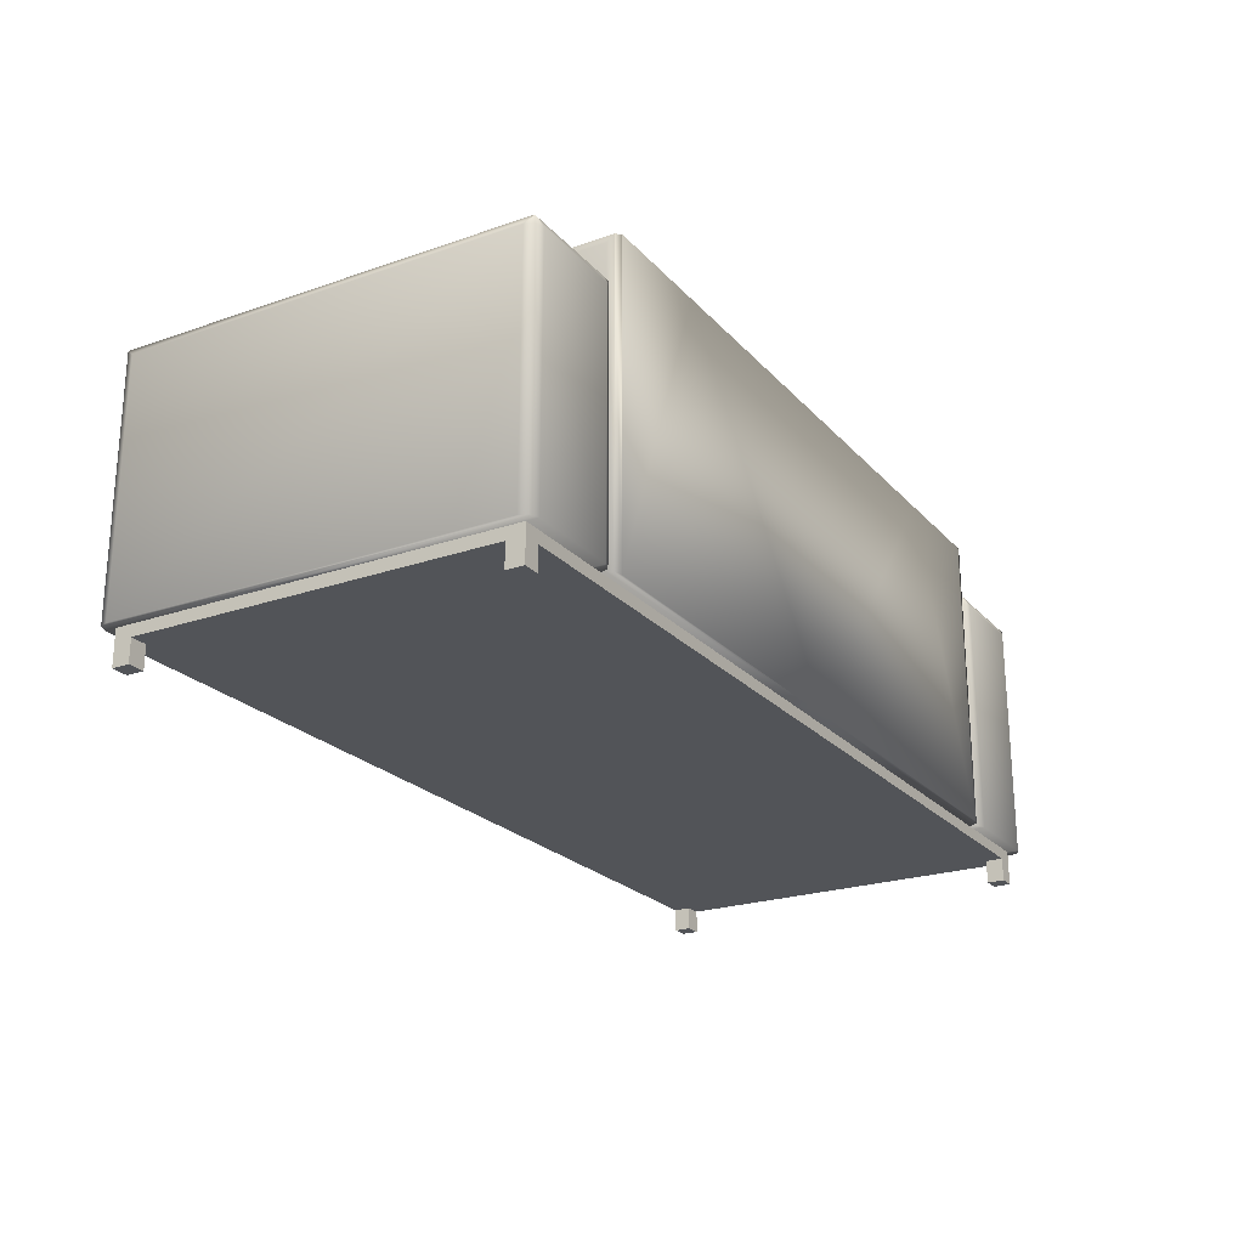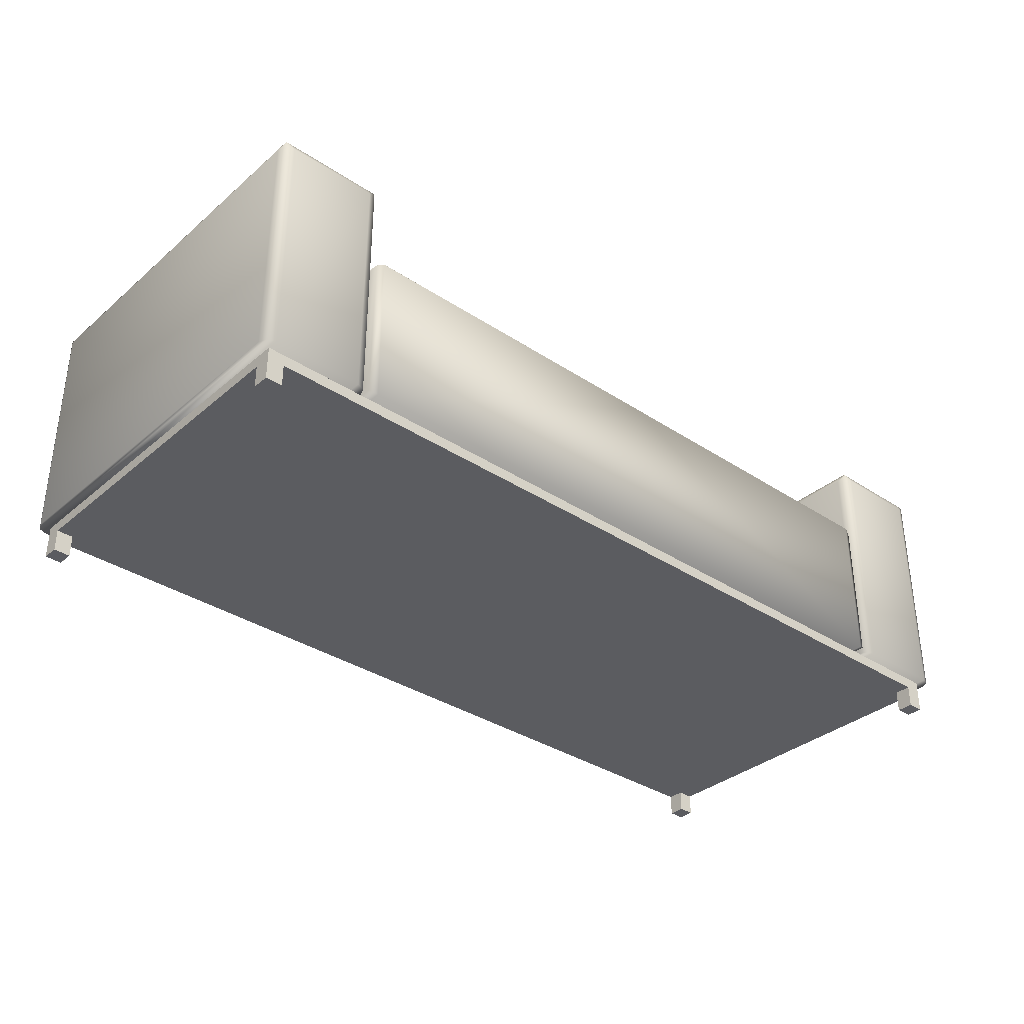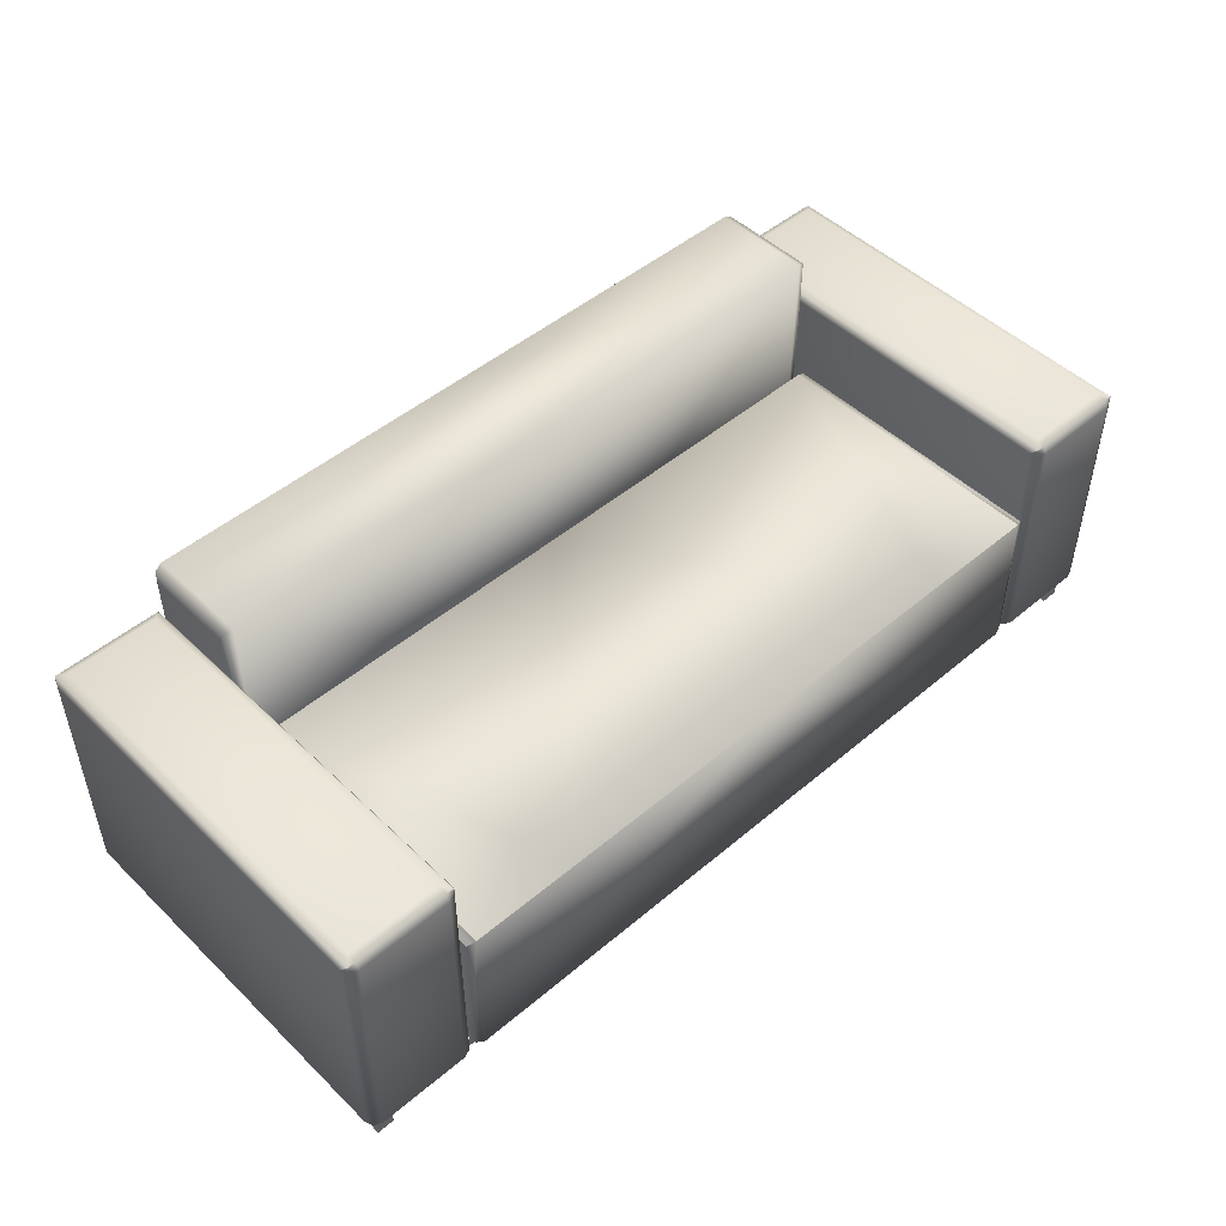
<metadata>
{"format":"obj","ext":"obj","renderer":"f3d","projection":"perspective","resolution":1024,"background":"white","views":[{"elev":-23.0,"azim":-59.5,"up":"+Y"},{"elev":-34.7,"azim":138.5,"up":"+Y"},{"elev":48.7,"azim":136.8,"up":"+Y"}]}
</metadata>
<code>
v 0.4326 0.1145 0.1633
v 0.4326 -0.1085 -0.1925
v 0.4326 0.1145 -0.1925
v 0.4326 -0.1085 0.1633
v 0.4294 -0.1085 -0.2
v 0.4291 0.1217 0.1705
v 0.4294 0.1145 0.1708
v 0.4294 -0.1085 0.1708
v 0.4294 0.1145 -0.2
v 0.4291 0.1217 -0.1997
v 0.4294 0.121 0.1708
v 0.4219 0.1145 -0.2031
v 0.4294 0.121 -0.2
v 0.4219 -0.1085 0.1739
v 0.4219 0.1251 -0.1925
v 0.4219 0.1217 0.1705
v 0.4219 0.1145 0.1739
v 0.4219 -0.1085 -0.2031
v 0.4219 0.1217 -0.1997
v 0.4219 0.1251 0.1633
v 0.337 0.1145 -0.2031
v 0.337 -0.1085 0.1739
v 0.337 0.1251 -0.1925
v 0.337 0.1217 -0.1997
v 0.337 0.1145 0.1739
v 0.337 0.1251 0.1633
v 0.337 -0.1085 -0.2031
v 0.337 0.1217 0.1705
v 0.3295 0.1145 -0.2
v 0.3295 0.121 -0.2
v 0.3295 -0.1085 0.1708
v 0.3298 0.1217 -0.1997
v 0.3295 0.121 0.1708
v 0.3298 0.1217 0.1705
v 0.3295 -0.1085 -0.2
v 0.3295 0.1145 0.1708
v 0.3264 0.1145 -0.1925
v 0.3264 -0.1085 0.1633
v 0.3264 0.1145 0.1633
v 0.3264 -0.1085 -0.1925
v 0.3232 0.03697 0.06771
v 0.3232 0.03686 -0.2
v 0.3232 0.03697 -0.2
v 0.3264 0.02935 -0.1925
v 0.3157 0.04006 -0.2031
v 0.3156 0.04013 0.06771
v 0.3264 0.02935 0.06771
v 0.3264 -0.09793 -0.1925
v 0.3232 -0.1054 -0.2
v -0.004187 0.04013 0.06771
v 0.3157 -0.1085 -0.2031
v 0.3156 0.04013 -0.2031
v 0.209 0.04013 -0.2031
v 0.3264 -0.09793 0.06771
v 0.3232 -0.1054 0.06771
v 0.3157 -0.1085 0.06771
v -0.004187 0.04013 -0.2031
v 0.1024 0.04013 -0.2031
v -0.004187 -0.1085 0.06771
v -0.004187 -0.1085 -0.2031
v 0.3232 -0.1085 0.1719
v 0.3232 0.1645 0.1718
v 0.3232 0.1645 0.1719
v 0.3264 0.1568 0.1669
v 0.3157 0.1677 0.1739
v 0.3156 -0.1085 0.1739
v 0.3264 -0.1085 0.1669
v 0.3264 0.1568 0.08484
v 0.3232 0.1645 0.07999
v -0.004187 -0.1085 0.1739
v 0.3157 0.1677 0.07799
v 0.3156 0.1677 0.1739
v 0.209 0.1677 0.1739
v 0.3264 -0.1085 0.08484
v 0.3232 -0.1085 0.07999
v 0.3157 -0.1085 0.07799
v -0.004187 0.1677 0.1739
v 0.1024 0.1677 0.1739
v -0.004187 -0.1085 0.07799
v -0.004187 0.1677 0.07799
v 0.406 -0.1404 0.1633
v 0.4219 -0.1404 0.1474
v 0.4219 -0.1404 0.1633
v 0.406 -0.1404 0.1474
v 0.4219 -0.1192 0.1633
v 0.406 -0.1192 0.1474
v 0.4219 -0.1192 0.1474
v 0.406 -0.1192 0.1633
v 0.406 -0.1404 -0.1765
v 0.4219 -0.1404 -0.1925
v 0.4219 -0.1404 -0.1765
v 0.406 -0.1404 -0.1925
v 0.4219 -0.1192 -0.1765
v 0.406 -0.1192 -0.1925
v 0.4219 -0.1192 -0.1925
v 0.406 -0.1192 -0.1765
v -0.004187 -0.1085 -0.1925
v 0.4219 -0.1085 0.1633
v 0.4219 -0.1085 -0.1925
v -0.004187 -0.1085 0.1633
v -0.004187 -0.1192 0.1633
v 0.406 -0.1192 -0.1925
v 0.4033 -0.1192 0.1633
v 0.406 -0.1192 0.1633
v -0.004187 -0.1192 -0.1925
v -0.4409 0.1145 -0.1925
v -0.4409 -0.1085 -0.1925
v -0.4409 0.1145 0.1633
v -0.4378 -0.1085 -0.2
v -0.4409 -0.1085 0.1633
v -0.4375 0.1217 0.1705
v -0.4378 0.1145 -0.2
v -0.4378 -0.1085 0.1708
v -0.4378 0.1145 0.1708
v -0.4378 0.121 0.1708
v -0.4375 0.1217 -0.1997
v -0.4303 0.1145 -0.2031
v -0.4378 0.121 -0.2
v -0.4303 -0.1085 0.1739
v -0.4303 0.1217 0.1705
v -0.4303 0.1251 -0.1925
v -0.4303 -0.1085 -0.2031
v -0.4303 0.1145 0.1739
v -0.4303 0.1251 0.1633
v -0.4303 0.1217 -0.1997
v -0.3453 0.1145 -0.2031
v -0.3453 -0.1085 0.1739
v -0.3453 0.1145 0.1739
v -0.3453 0.1251 0.1633
v -0.3453 0.1251 -0.1925
v -0.3453 0.1217 -0.1997
v -0.3453 -0.1085 -0.2031
v -0.3453 0.1217 0.1705
v -0.3378 0.121 -0.2
v -0.3378 0.1145 -0.2
v -0.3378 -0.1085 0.1708
v -0.3378 0.121 0.1708
v -0.3382 0.1217 0.1705
v -0.3382 0.1217 -0.1997
v -0.3378 -0.1085 -0.2
v -0.3378 0.1145 0.1708
v -0.3347 0.1145 -0.1925
v -0.3347 -0.1085 0.1633
v -0.3347 0.1145 0.1633
v -0.3347 -0.1085 -0.1925
v -0.3316 0.03697 -0.2
v -0.3316 0.03686 -0.2
v -0.3316 0.03697 0.06771
v -0.3241 0.04006 -0.2031
v -0.3347 0.02935 -0.1925
v -0.3239 0.04013 0.06771
v -0.3316 -0.1054 -0.2
v -0.3347 0.02935 0.06771
v -0.3347 -0.09793 -0.1925
v -0.3239 0.04013 -0.2031
v -0.3241 -0.1085 -0.2031
v -0.2174 0.04013 -0.2031
v -0.3241 -0.1085 0.06771
v -0.3316 -0.1054 0.06771
v -0.3347 -0.09793 0.06771
v -0.1108 0.04013 -0.2031
v -0.3316 0.1645 0.1719
v -0.3316 0.1645 0.1718
v -0.3316 -0.1085 0.1719
v -0.3241 0.1677 0.1739
v -0.3347 0.1568 0.1669
v -0.3239 -0.1085 0.1739
v -0.3316 0.1645 0.07999
v -0.3347 -0.1085 0.1669
v -0.3347 0.1568 0.08484
v -0.3239 0.1677 0.1739
v -0.3241 0.1677 0.07799
v -0.2174 0.1677 0.1739
v -0.3241 -0.1085 0.07799
v -0.3316 -0.1085 0.07999
v -0.3347 -0.1085 0.08484
v -0.1108 0.1677 0.1739
v -0.4303 -0.1404 0.1633
v -0.4303 -0.1404 0.1474
v -0.4144 -0.1404 0.1633
v -0.4303 -0.1192 0.1633
v -0.4144 -0.1404 0.1474
v -0.4303 -0.1192 0.1474
v -0.4144 -0.1192 0.1474
v -0.4144 -0.1192 0.1633
v -0.4303 -0.1404 -0.1765
v -0.4303 -0.1404 -0.1925
v -0.4144 -0.1404 -0.1765
v -0.4303 -0.1192 -0.1765
v -0.4144 -0.1404 -0.1925
v -0.4303 -0.1192 -0.1925
v -0.4144 -0.1192 -0.1925
v -0.4144 -0.1192 -0.1765
v -0.4303 -0.1085 -0.1925
v -0.4303 -0.1085 0.1633
v -0.4117 -0.1192 0.1633
g mesh1_mesh1-geometry
f 1 2 3
f 2 1 4
f 3 2 1
f 4 1 2
f 5 3 2
f 2 3 5
f 3 6 1
f 1 6 3
f 7 4 1
f 1 4 7
f 8 2 4
f 4 2 8
f 3 5 9
f 9 5 3
f 2 8 5
f 5 8 2
f 3 10 6
f 6 10 3
f 1 6 11
f 11 6 1
f 4 7 8
f 8 7 4
f 7 1 11
f 11 1 7
f 5 12 9
f 9 12 5
f 3 9 13
f 13 9 3
f 5 8 14
f 14 8 5
f 10 3 13
f 13 3 10
f 15 6 10
f 10 6 15
f 16 11 6
f 6 11 16
f 7 14 8
f 8 14 7
f 11 17 7
f 7 17 11
f 12 5 18
f 18 5 12
f 13 9 12
f 12 9 13
f 5 14 18
f 18 14 5
f 13 19 10
f 10 19 13
f 6 15 20
f 20 15 6
f 15 10 19
f 19 10 15
f 11 16 17
f 17 16 11
f 16 6 20
f 20 6 16
f 14 7 17
f 17 7 14
f 18 21 12
f 12 21 18
f 19 13 12
f 12 13 19
f 18 14 22
f 22 14 18
f 23 20 15
f 15 20 23
f 24 15 19
f 19 15 24
f 16 25 17
f 17 25 16
f 26 16 20
f 20 16 26
f 17 22 14
f 14 22 17
f 21 18 27
f 27 18 21
f 24 12 21
f 21 12 24
f 12 24 19
f 19 24 12
f 18 22 27
f 27 22 18
f 20 23 26
f 26 23 20
f 15 24 23
f 23 24 15
f 25 16 28
f 28 16 25
f 22 17 25
f 25 17 22
f 16 26 28
f 28 26 16
f 27 29 21
f 21 29 27
f 30 24 21
f 21 24 30
f 27 22 31
f 31 22 27
f 32 26 23
f 23 26 32
f 32 23 24
f 24 23 32
f 28 33 25
f 25 33 28
f 25 31 22
f 22 31 25
f 34 28 26
f 26 28 34
f 29 27 35
f 35 27 29
f 30 21 29
f 29 21 30
f 24 30 32
f 32 30 24
f 27 31 35
f 35 31 27
f 26 32 34
f 34 32 26
f 33 28 34
f 34 28 33
f 33 36 25
f 25 36 33
f 31 25 36
f 36 25 31
f 35 37 29
f 29 37 35
f 37 30 29
f 29 30 37
f 37 32 30
f 30 32 37
f 35 31 38
f 38 31 35
f 32 37 34
f 34 37 32
f 34 39 33
f 33 39 34
f 33 39 36
f 36 39 33
f 39 31 36
f 36 31 39
f 37 35 40
f 40 35 37
f 31 39 38
f 38 39 31
f 35 38 40
f 40 38 35
f 34 37 39
f 39 37 34
f 40 39 37
f 37 39 40
f 39 40 38
f 38 40 39
g mesh2_mesh2-geometry
f 41 42 43
f 42 41 44
f 43 42 41
f 44 41 42
f 42 45 43
f 43 45 42
f 43 46 41
f 41 46 43
f 44 41 47
f 47 41 44
f 48 42 44
f 44 42 48
f 49 45 42
f 42 45 49
f 46 43 45
f 45 43 46
f 50 41 46
f 46 41 50
f 50 47 41
f 41 47 50
f 47 48 44
f 44 48 47
f 42 48 49
f 49 48 42
f 45 49 51
f 51 49 45
f 46 45 52
f 52 45 46
f 46 53 50
f 50 53 46
f 50 54 47
f 47 54 50
f 48 47 54
f 54 47 48
f 48 55 49
f 49 55 48
f 49 56 51
f 51 56 49
f 51 57 45
f 45 57 51
f 52 45 53
f 53 45 52
f 53 46 52
f 52 46 53
f 50 53 58
f 58 53 50
f 50 55 54
f 54 55 50
f 55 48 54
f 54 48 55
f 56 49 55
f 55 49 56
f 59 51 56
f 56 51 59
f 57 51 60
f 60 51 57
f 45 57 53
f 53 57 45
f 53 57 58
f 58 57 53
f 50 58 57
f 57 58 50
f 59 55 50
f 50 55 59
f 55 59 56
f 56 59 55
f 51 59 60
f 60 59 51
g mesh2_mesh2-geometry
f 61 62 63
f 62 61 64
f 63 62 61
f 64 61 62
f 62 65 63
f 63 65 62
f 63 66 61
f 61 66 63
f 64 61 67
f 67 61 64
f 68 62 64
f 64 62 68
f 69 65 62
f 62 65 69
f 66 63 65
f 65 63 66
f 70 61 66
f 66 61 70
f 70 67 61
f 61 67 70
f 67 68 64
f 64 68 67
f 62 68 69
f 69 68 62
f 65 69 71
f 71 69 65
f 66 65 72
f 72 65 66
f 66 73 70
f 70 73 66
f 70 74 67
f 67 74 70
f 68 67 74
f 74 67 68
f 68 75 69
f 69 75 68
f 69 76 71
f 71 76 69
f 71 77 65
f 65 77 71
f 72 65 73
f 73 65 72
f 73 66 72
f 72 66 73
f 70 73 78
f 78 73 70
f 70 75 74
f 74 75 70
f 75 68 74
f 74 68 75
f 76 69 75
f 75 69 76
f 79 71 76
f 76 71 79
f 77 71 80
f 80 71 77
f 65 77 73
f 73 77 65
f 73 77 78
f 78 77 73
f 70 78 77
f 77 78 70
f 79 75 70
f 70 75 79
f 75 79 76
f 76 79 75
f 71 79 80
f 80 79 71
g mesh3_mesh3-geometry
f 81 82 83
f 82 81 84
f 83 82 81
f 84 81 82
f 82 85 83
f 83 85 82
f 85 81 83
f 83 81 85
f 81 86 84
f 84 86 81
f 86 82 84
f 84 82 86
f 85 82 87
f 87 82 85
f 81 85 88
f 88 85 81
f 86 81 88
f 88 81 86
f 82 86 87
f 87 86 82
g mesh4_mesh4-geometry
l 81 83
l 84 81
l 88 81
l 83 82
l 85 83
l 86 84
l 82 84
l 87 82
g mesh3_mesh3-geometry
f 89 90 91
f 90 89 92
f 91 90 89
f 92 89 90
f 90 93 91
f 91 93 90
f 93 89 91
f 91 89 93
f 89 94 92
f 92 94 89
f 94 90 92
f 92 90 94
f 93 90 95
f 95 90 93
f 89 93 96
f 96 93 89
f 94 89 96
f 96 89 94
f 90 94 95
f 95 94 90
g mesh4_mesh4-geometry
l 89 91
l 92 89
l 96 89
l 91 90
l 93 91
l 94 92
l 90 92
l 95 90
g mesh5_mesh5-geometry
f 97 98 99
f 98 97 100
f 99 98 97
f 100 97 98
f 99 95 98
f 99 97 95
f 100 98 101
f 93 98 95
f 95 97 102
f 101 98 103
f 87 98 93
f 95 104 93
f 105 102 97
f 102 104 95
f 103 98 104
f 101 103 105
f 85 98 87
f 93 104 87
f 105 103 102
f 103 104 102
f 85 104 98
f 85 87 104
g mesh5_mesh5-geometry
f 98 95 99
f 95 97 99
f 101 98 100
f 95 98 93
f 102 97 95
f 103 98 101
f 93 98 87
f 93 104 95
f 97 102 105
f 95 104 102
f 104 98 103
f 105 103 101
f 87 98 85
f 87 104 93
f 102 103 105
f 102 104 103
f 98 104 85
f 104 87 85
g mesh6_mesh6-geometry
l 98 100
l 99 98
l 97 99
g mesh7_mesh7-geometry
f 106 107 108
f 108 107 106
f 107 106 109
f 109 106 107
f 110 108 107
f 107 108 110
f 108 111 106
f 106 111 108
f 112 109 106
f 106 109 112
f 109 113 107
f 107 113 109
f 108 110 114
f 114 110 108
f 110 107 113
f 113 107 110
f 115 111 108
f 108 111 115
f 111 116 106
f 106 116 111
f 112 117 109
f 109 117 112
f 118 112 106
f 106 112 118
f 119 113 109
f 109 113 119
f 113 114 110
f 110 114 113
f 115 108 114
f 114 108 115
f 111 115 120
f 120 115 111
f 116 111 121
f 121 111 116
f 118 106 116
f 116 106 118
f 117 112 118
f 118 112 117
f 122 109 117
f 117 109 122
f 113 119 114
f 114 119 113
f 122 119 109
f 109 119 122
f 114 123 115
f 115 123 114
f 123 120 115
f 115 120 123
f 124 111 120
f 120 111 124
f 124 121 111
f 111 121 124
f 125 116 121
f 121 116 125
f 116 125 118
f 118 125 116
f 117 118 125
f 125 118 117
f 117 126 122
f 122 126 117
f 123 114 119
f 119 114 123
f 127 119 122
f 122 119 127
f 123 128 120
f 120 128 123
f 124 120 129
f 129 120 124
f 121 124 130
f 130 124 121
f 125 121 131
f 131 121 125
f 125 131 117
f 117 131 125
f 126 117 131
f 131 117 126
f 132 122 126
f 126 122 132
f 119 127 123
f 123 127 119
f 132 127 122
f 122 127 132
f 128 123 127
f 127 123 128
f 133 120 128
f 128 120 133
f 133 129 120
f 120 129 133
f 129 130 124
f 124 130 129
f 130 131 121
f 121 131 130
f 126 131 134
f 134 131 126
f 126 135 132
f 132 135 126
f 136 127 132
f 132 127 136
f 127 136 128
f 128 136 127
f 128 137 133
f 133 137 128
f 129 133 138
f 138 133 129
f 130 129 139
f 139 129 130
f 131 130 139
f 139 130 131
f 139 134 131
f 131 134 139
f 135 126 134
f 134 126 135
f 140 132 135
f 135 132 140
f 140 136 132
f 132 136 140
f 141 128 136
f 136 128 141
f 128 141 137
f 137 141 128
f 138 133 137
f 137 133 138
f 138 139 129
f 129 139 138
f 134 139 142
f 142 139 134
f 135 134 142
f 142 134 135
f 135 142 140
f 140 142 135
f 143 136 140
f 140 136 143
f 141 136 144
f 144 136 141
f 141 144 137
f 137 144 141
f 137 144 138
f 138 144 137
f 138 142 139
f 139 142 138
f 145 140 142
f 142 140 145
f 143 144 136
f 136 144 143
f 145 143 140
f 140 143 145
f 144 142 138
f 138 142 144
f 142 144 145
f 145 144 142
f 143 145 144
f 144 145 143
g mesh8_mesh8-geometry
f 146 147 148
f 148 147 146
f 146 149 147
f 147 149 146
f 150 148 147
f 147 148 150
f 148 151 146
f 146 151 148
f 149 146 151
f 151 146 149
f 147 149 152
f 152 149 147
f 153 148 150
f 150 148 153
f 150 147 154
f 154 147 150
f 151 148 50
f 50 148 151
f 155 149 151
f 151 149 155
f 156 152 149
f 149 152 156
f 152 154 147
f 147 154 152
f 148 153 50
f 50 153 148
f 150 154 153
f 153 154 150
f 50 157 151
f 151 157 50
f 157 149 155
f 155 149 157
f 155 151 157
f 157 151 155
f 156 158 152
f 152 158 156
f 149 57 156
f 156 57 149
f 152 159 154
f 154 159 152
f 153 160 50
f 50 160 153
f 160 153 154
f 154 153 160
f 161 157 50
f 50 157 161
f 157 57 149
f 149 57 157
f 158 156 59
f 59 156 158
f 159 152 158
f 158 152 159
f 60 156 57
f 57 156 60
f 160 154 159
f 159 154 160
f 160 159 50
f 50 159 160
f 161 57 157
f 157 57 161
f 57 161 50
f 50 161 57
f 60 59 156
f 156 59 60
f 158 59 159
f 159 59 158
f 50 159 59
f 59 159 50
g mesh8_mesh8-geometry
f 162 163 164
f 164 163 162
f 162 165 163
f 163 165 162
f 166 164 163
f 163 164 166
f 164 167 162
f 162 167 164
f 165 162 167
f 167 162 165
f 163 165 168
f 168 165 163
f 169 164 166
f 166 164 169
f 166 163 170
f 170 163 166
f 167 164 70
f 70 164 167
f 171 165 167
f 167 165 171
f 172 168 165
f 165 168 172
f 168 170 163
f 163 170 168
f 164 169 70
f 70 169 164
f 166 170 169
f 169 170 166
f 70 173 167
f 167 173 70
f 173 165 171
f 171 165 173
f 171 167 173
f 173 167 171
f 172 174 168
f 168 174 172
f 165 77 172
f 172 77 165
f 168 175 170
f 170 175 168
f 169 176 70
f 70 176 169
f 176 169 170
f 170 169 176
f 177 173 70
f 70 173 177
f 173 77 165
f 165 77 173
f 174 172 79
f 79 172 174
f 175 168 174
f 174 168 175
f 80 172 77
f 77 172 80
f 176 170 175
f 175 170 176
f 176 175 70
f 70 175 176
f 177 77 173
f 173 77 177
f 77 177 70
f 70 177 77
f 80 79 172
f 172 79 80
f 174 79 175
f 175 79 174
f 70 175 79
f 79 175 70
g mesh9_mesh9-geometry
f 178 179 180
f 180 179 178
f 178 181 179
f 179 181 178
f 182 180 179
f 179 180 182
f 178 180 181
f 181 180 178
f 183 179 181
f 181 179 183
f 182 184 180
f 180 184 182
f 182 179 184
f 184 179 182
f 185 181 180
f 180 181 185
f 183 184 179
f 179 184 183
f 185 180 184
f 184 180 185
g mesh10_mesh10-geometry
l 180 178
l 182 180
l 185 180
l 178 179
l 181 178
l 184 182
l 179 182
l 183 179
g mesh9_mesh9-geometry
f 186 187 188
f 188 187 186
f 186 189 187
f 187 189 186
f 190 188 187
f 187 188 190
f 186 188 189
f 189 188 186
f 191 187 189
f 189 187 191
f 190 192 188
f 188 192 190
f 190 187 192
f 192 187 190
f 193 189 188
f 188 189 193
f 191 192 187
f 187 192 191
f 193 188 192
f 192 188 193
g mesh10_mesh10-geometry
l 188 186
l 190 188
l 193 188
l 186 187
l 189 186
l 192 190
l 187 190
l 191 187
g mesh11_mesh11-geometry
f 194 195 97
f 97 195 194
f 195 191 194
f 100 97 195
f 195 97 100
f 191 97 194
f 191 195 189
f 101 195 100
f 192 97 191
f 189 195 183
f 189 185 191
f 196 195 101
f 97 192 105
f 191 185 192
f 183 195 181
f 183 185 189
f 185 195 196
f 105 196 101
f 192 196 105
f 192 185 196
f 195 185 181
f 185 183 181
g mesh11_mesh11-geometry
f 194 191 195
f 194 97 191
f 189 195 191
f 100 195 101
f 191 97 192
f 183 195 189
f 191 185 189
f 101 195 196
f 105 192 97
f 192 185 191
f 181 195 183
f 189 185 183
f 196 195 185
f 101 196 105
f 105 196 192
f 196 185 192
f 181 185 195
f 181 183 185
g mesh12_mesh12-geometry
l 195 100
l 194 195
l 97 194

</code>
